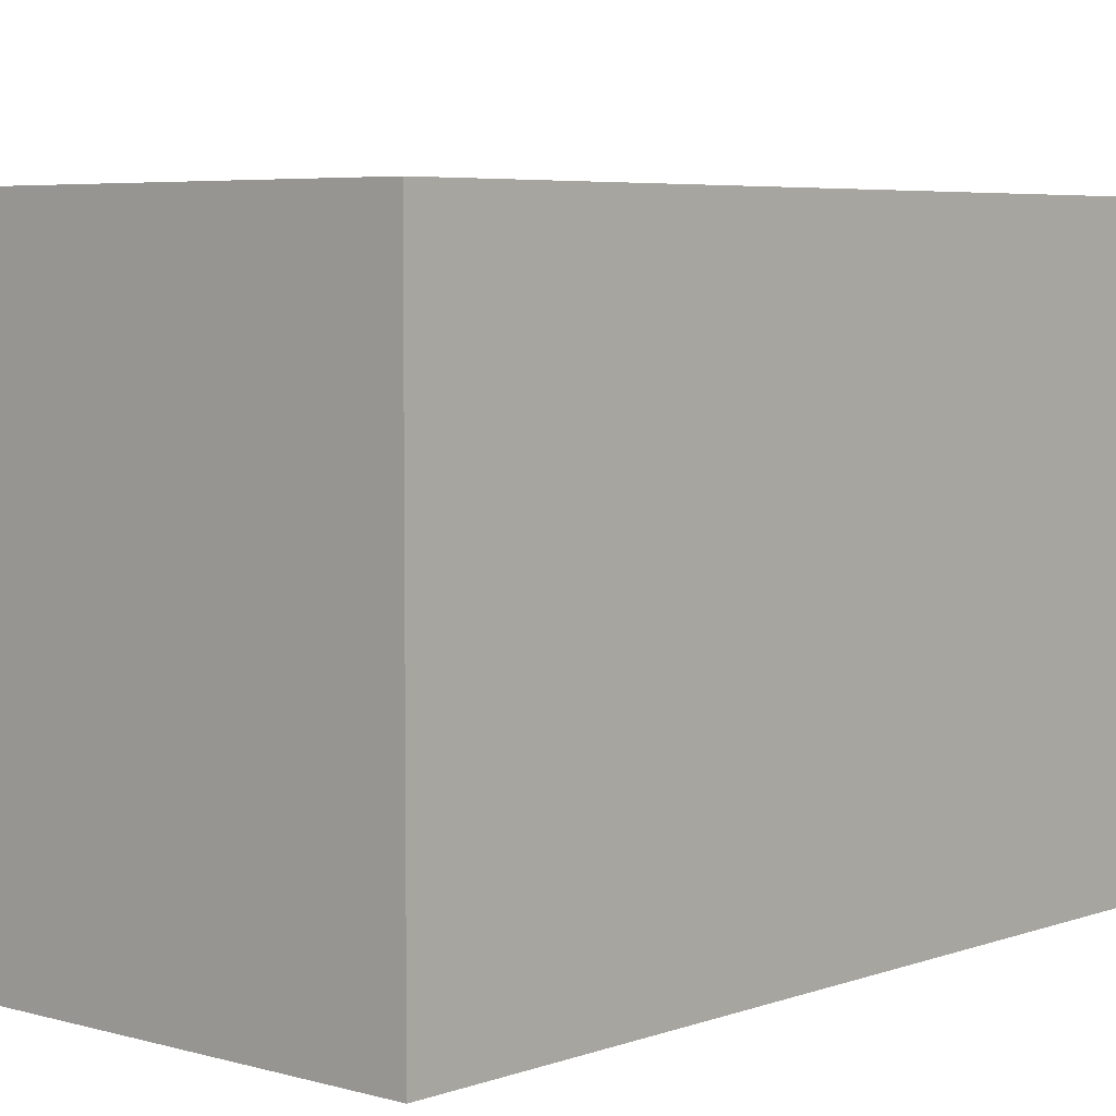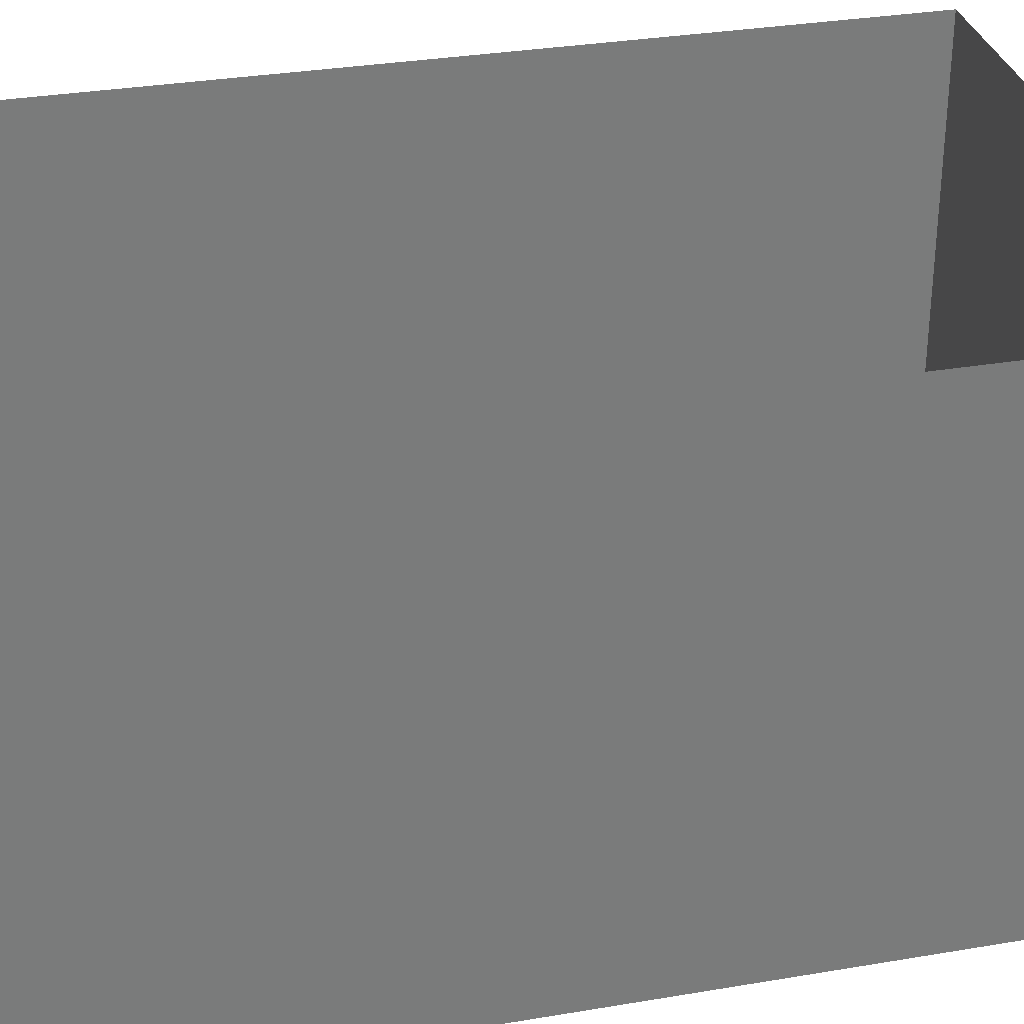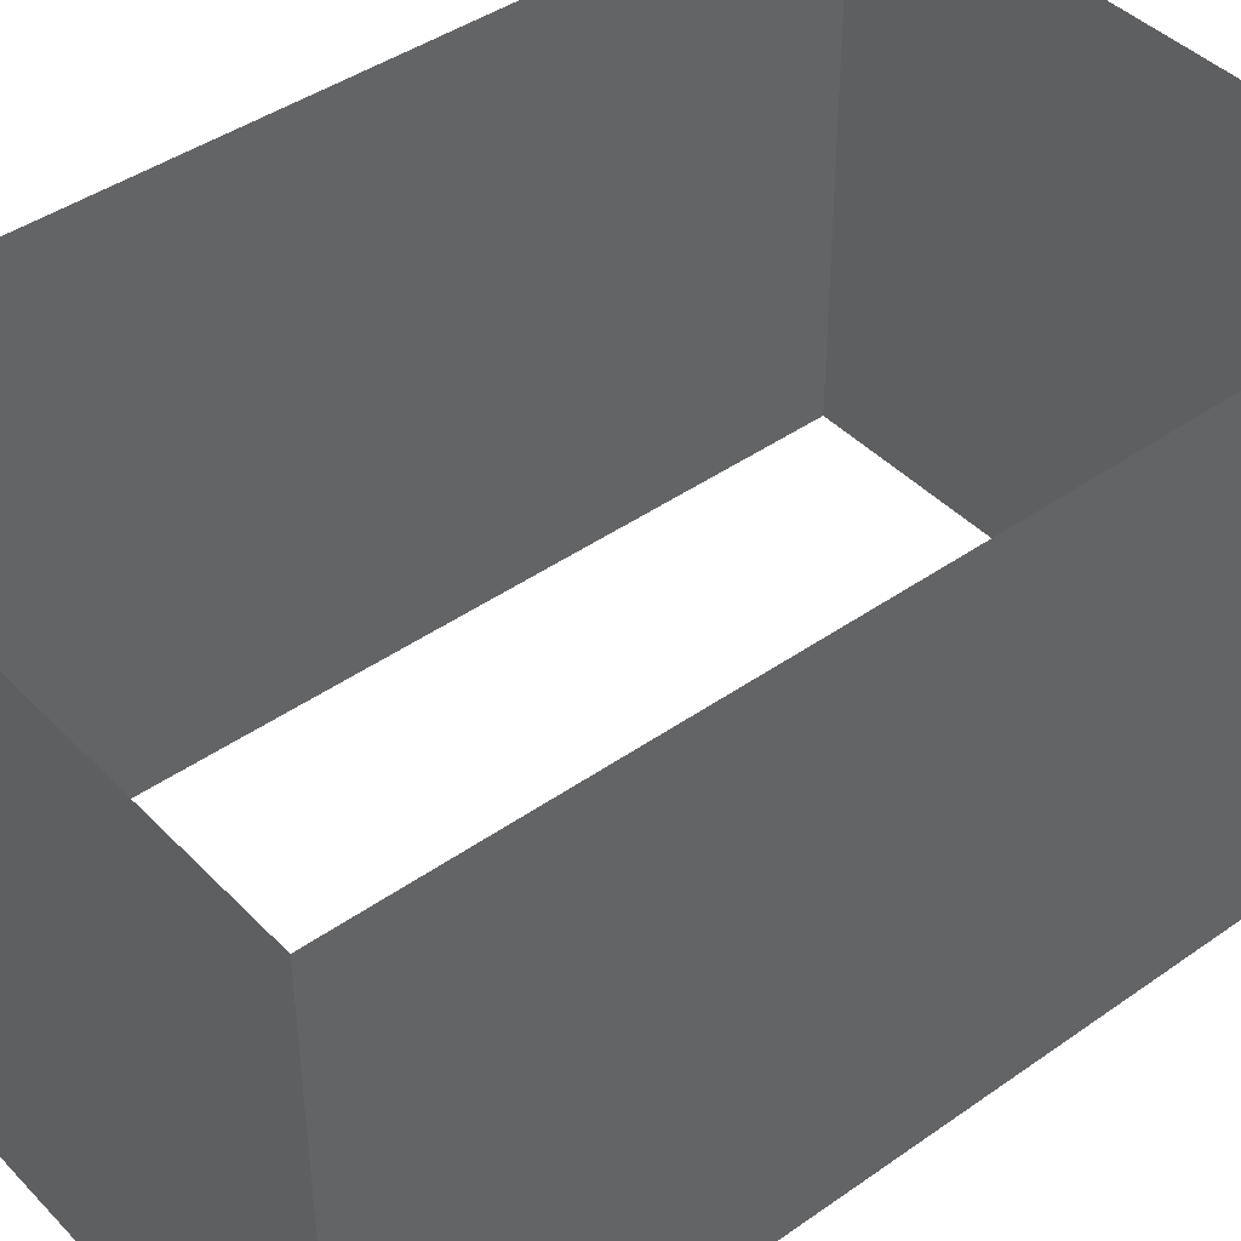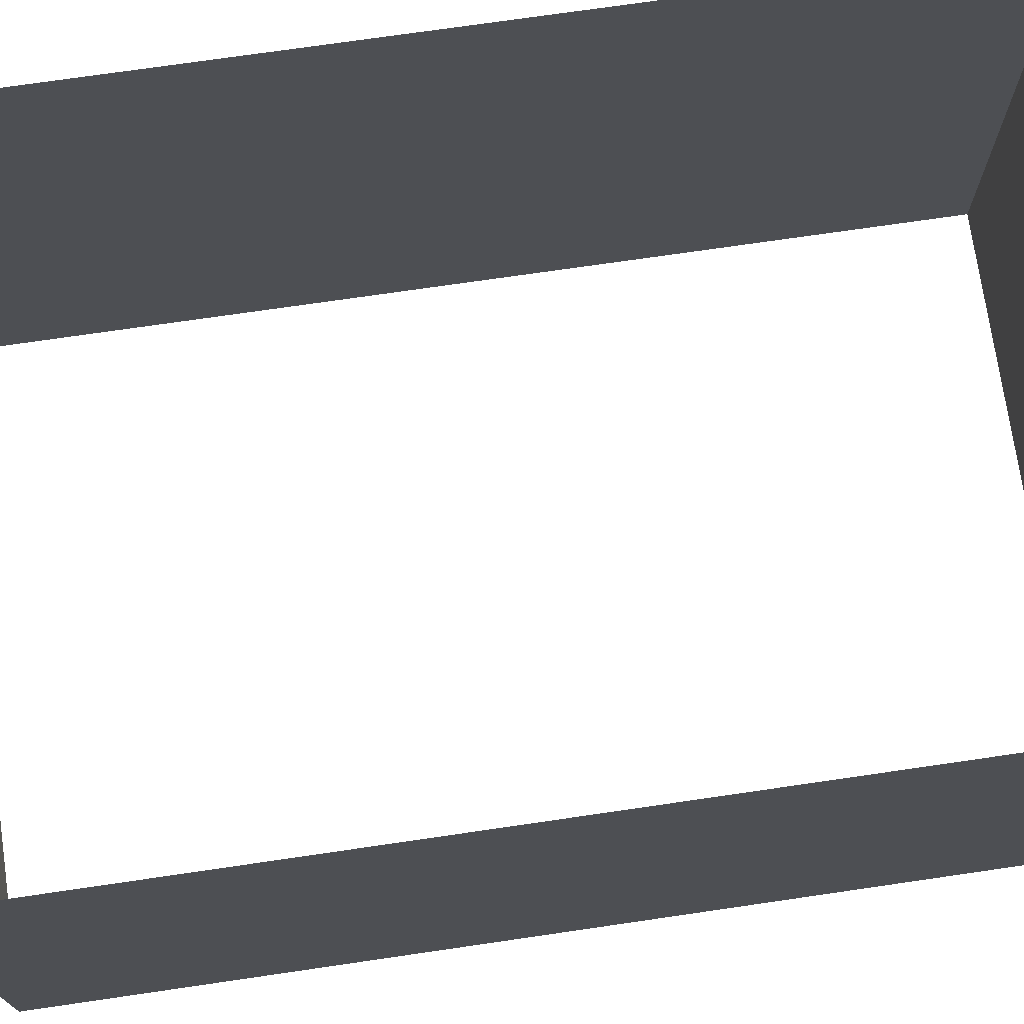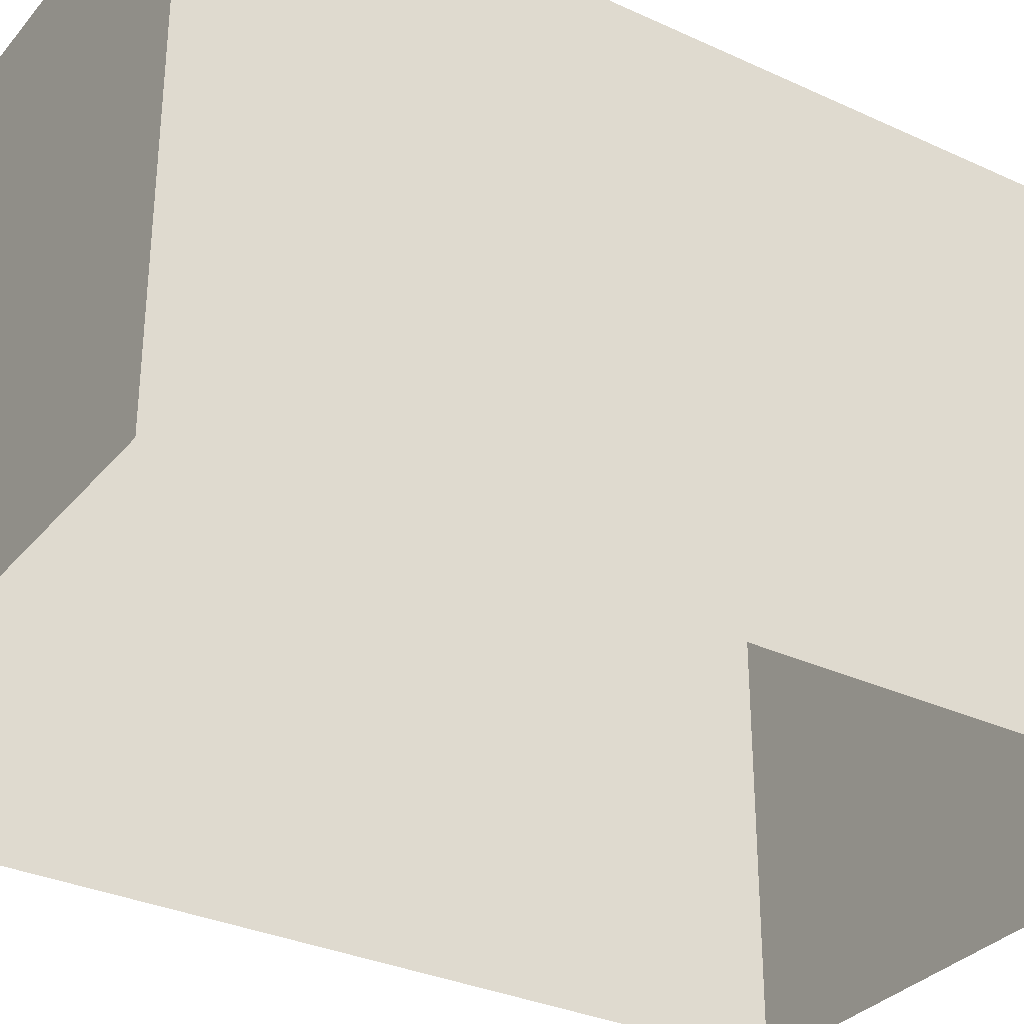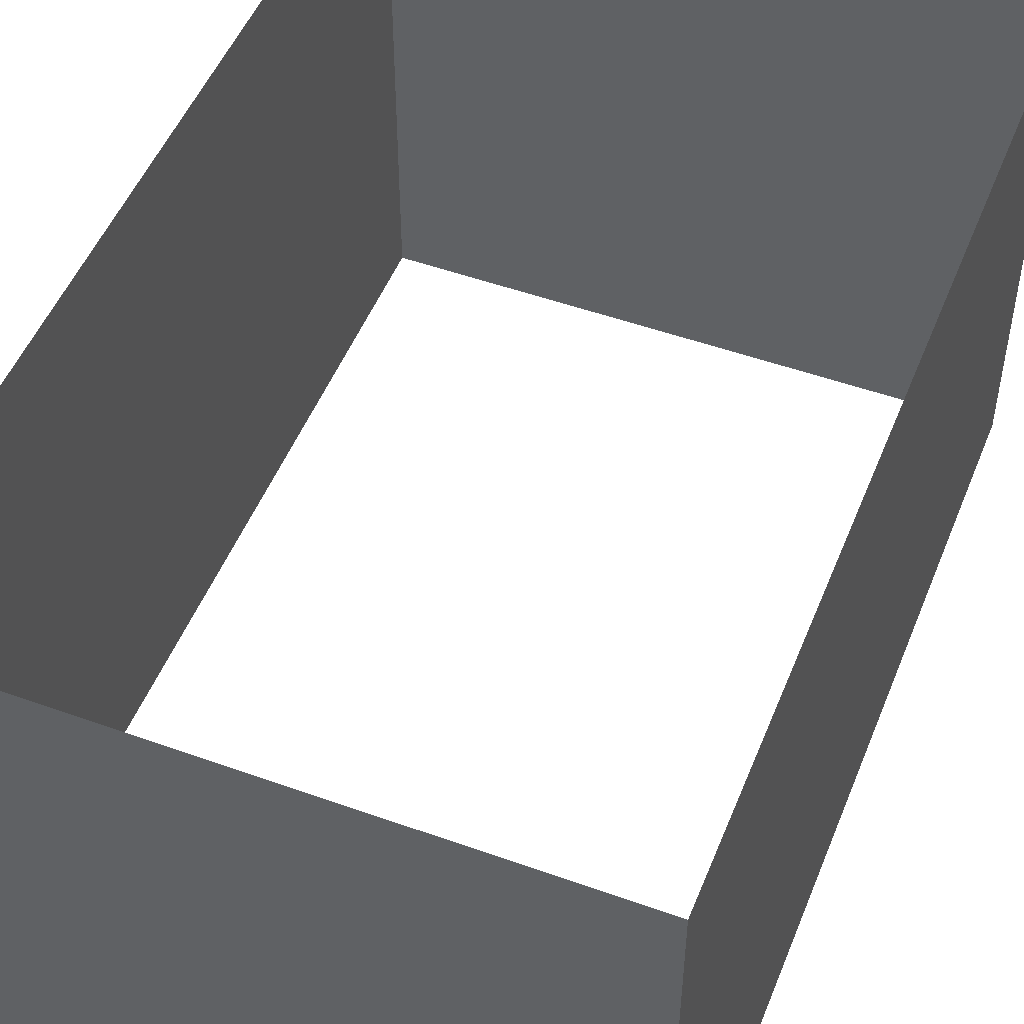
<metadata>
{"format":"obj","ext":"obj","renderer":"f3d","projection":"perspective","resolution":1024,"background":"white","views":[{"elev":5.2,"azim":41.7,"up":"+Y"},{"elev":32.0,"azim":-103.4,"up":"+Y"},{"elev":42.9,"azim":-129.9,"up":"+Y"},{"elev":73.4,"azim":-98.3,"up":"+Y"},{"elev":-32.1,"azim":-122.9,"up":"+Y"},{"elev":50.3,"azim":-158.5,"up":"+Y"}]}
</metadata>
<code>
g default
v -78.55 138 122.2
v -78.55 138 -122.2
v 78.55 138 122.2
v 78.55 138 -122.2
v -78.55 0 122.2
v -78.55 0 -122.2
v 78.55 0 122.2
v 78.55 0 -122.2
g OoB_Walls Battle_Arena
f 5 6 2 1
f 7 5 1 3
f 6 8 4 2
f 8 7 3 4

</code>
